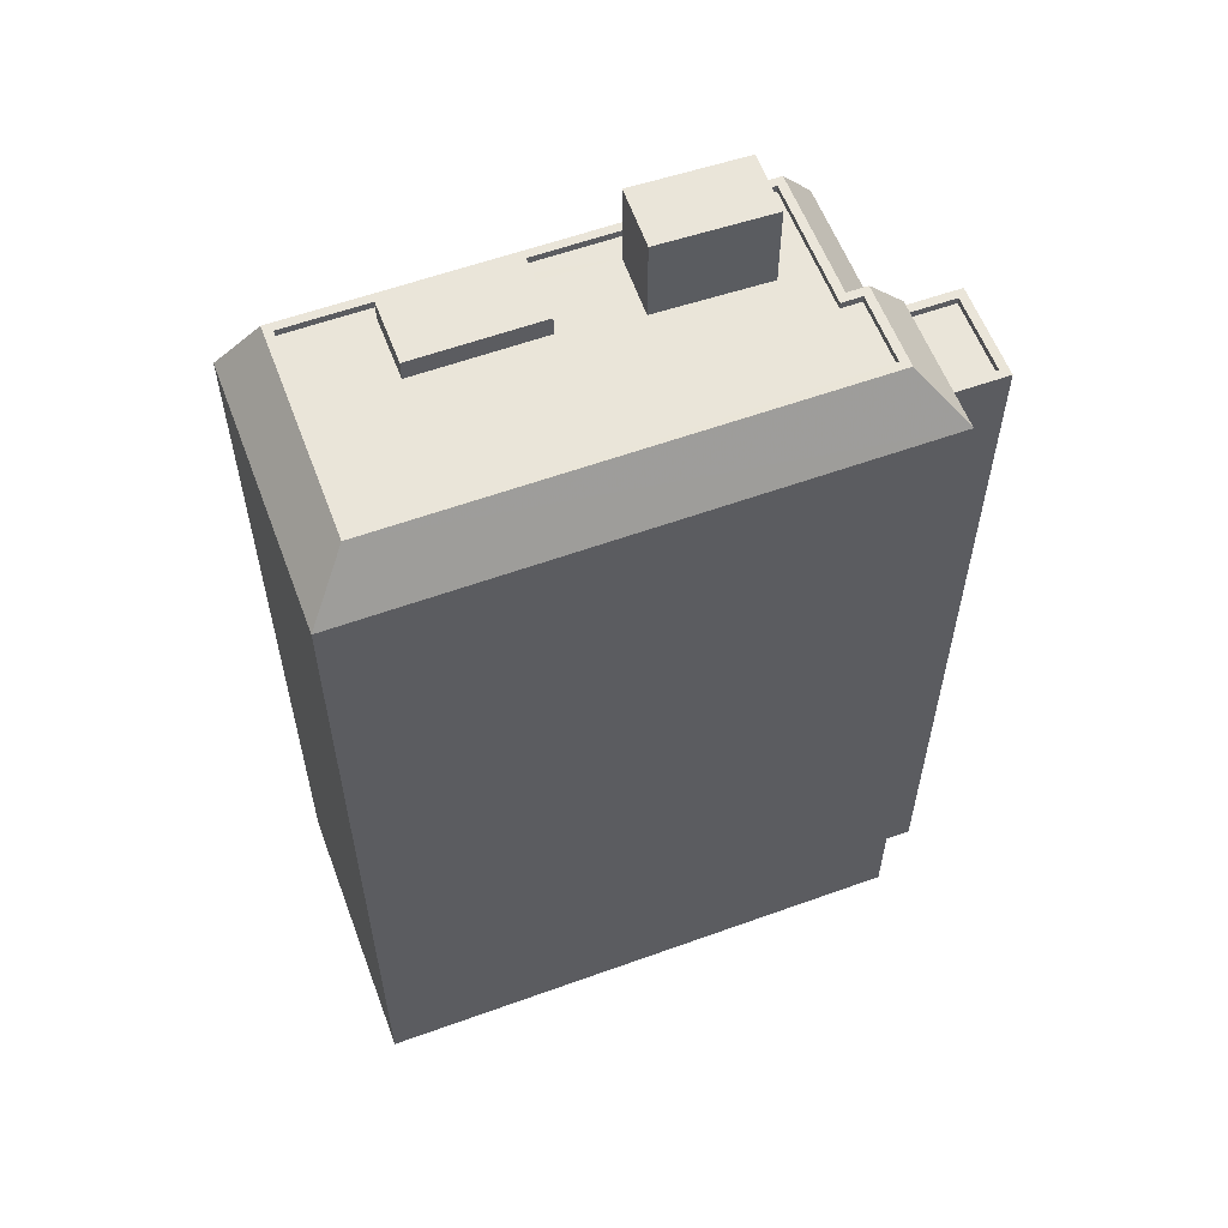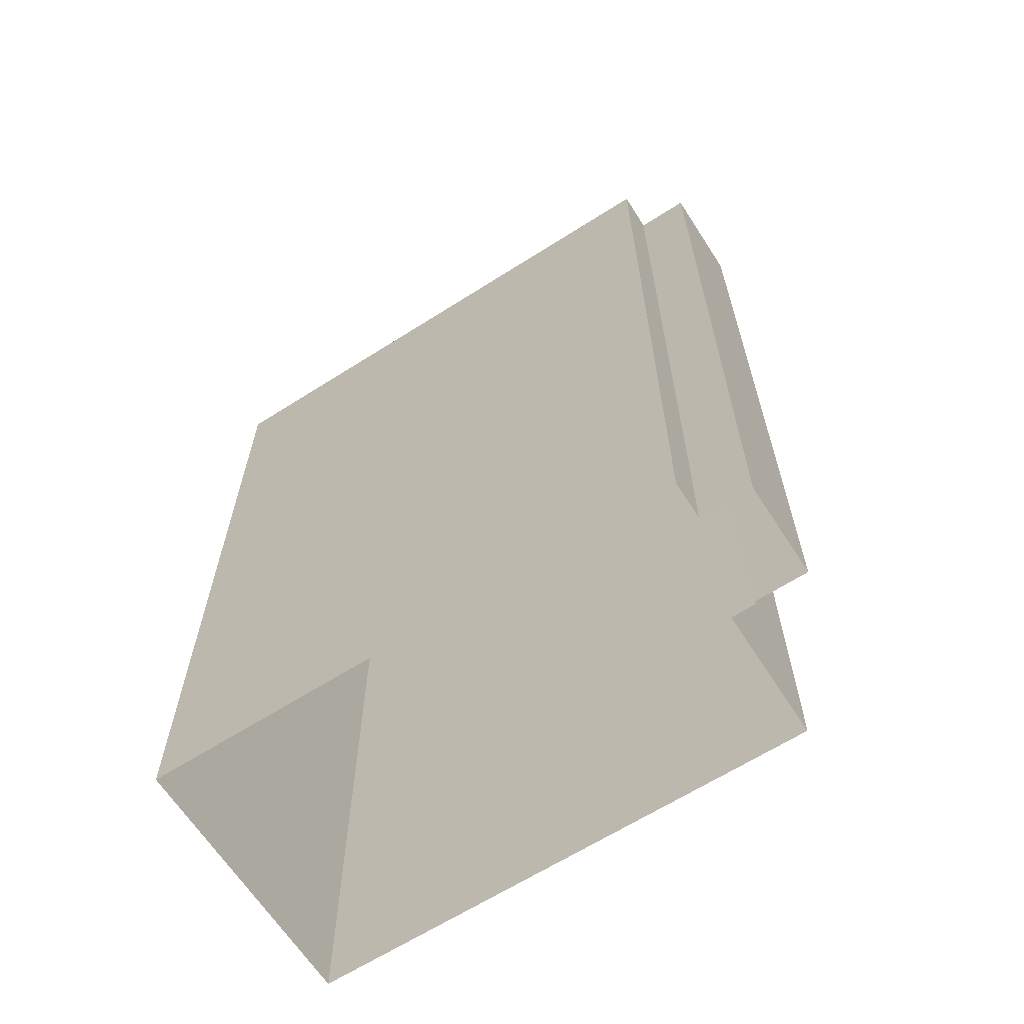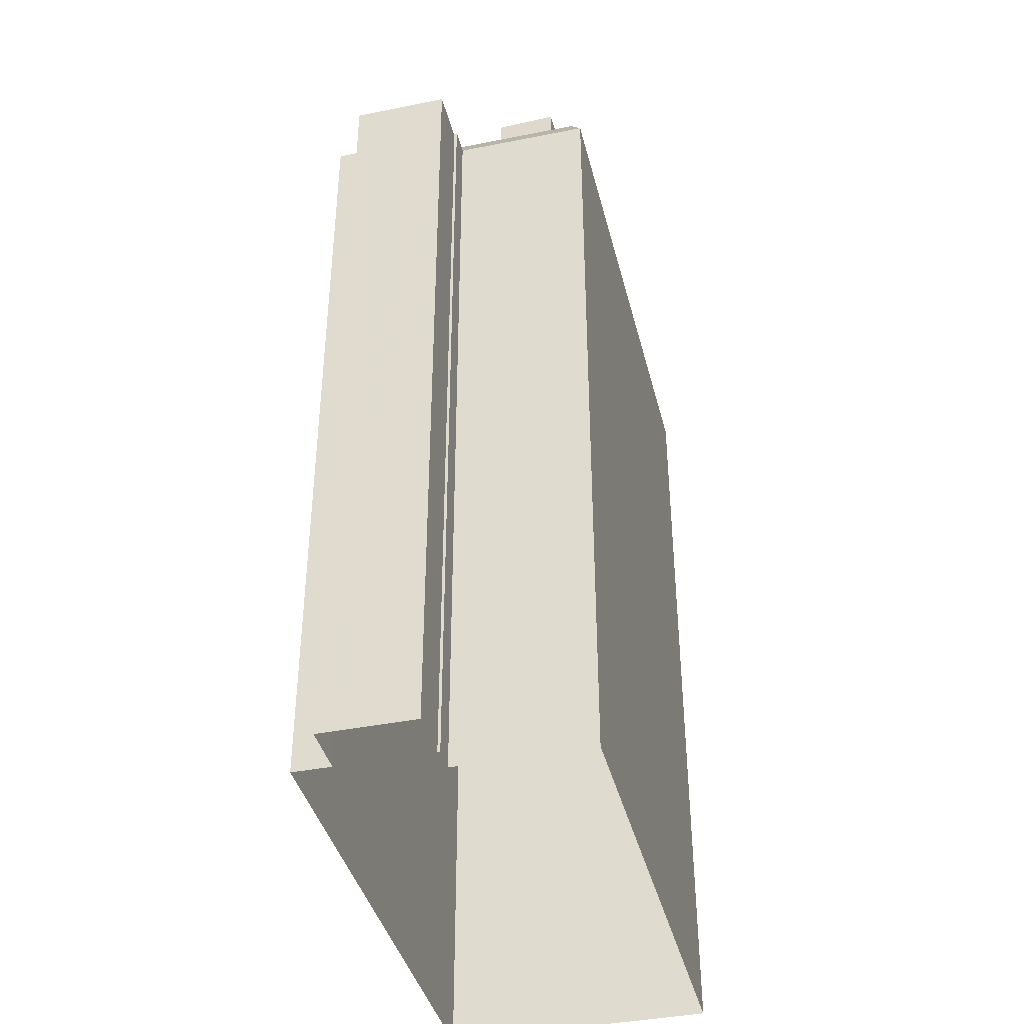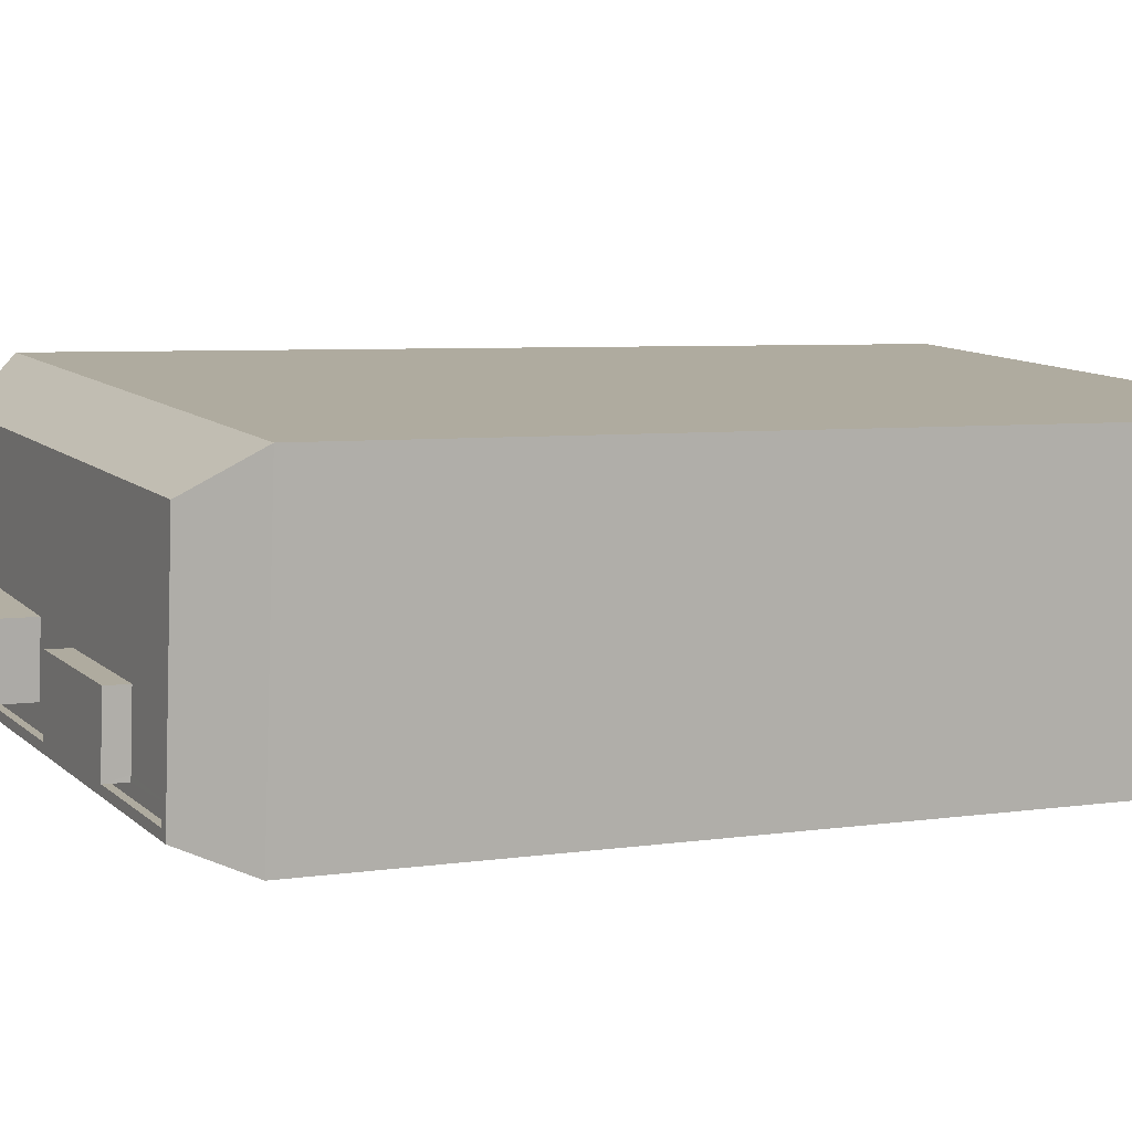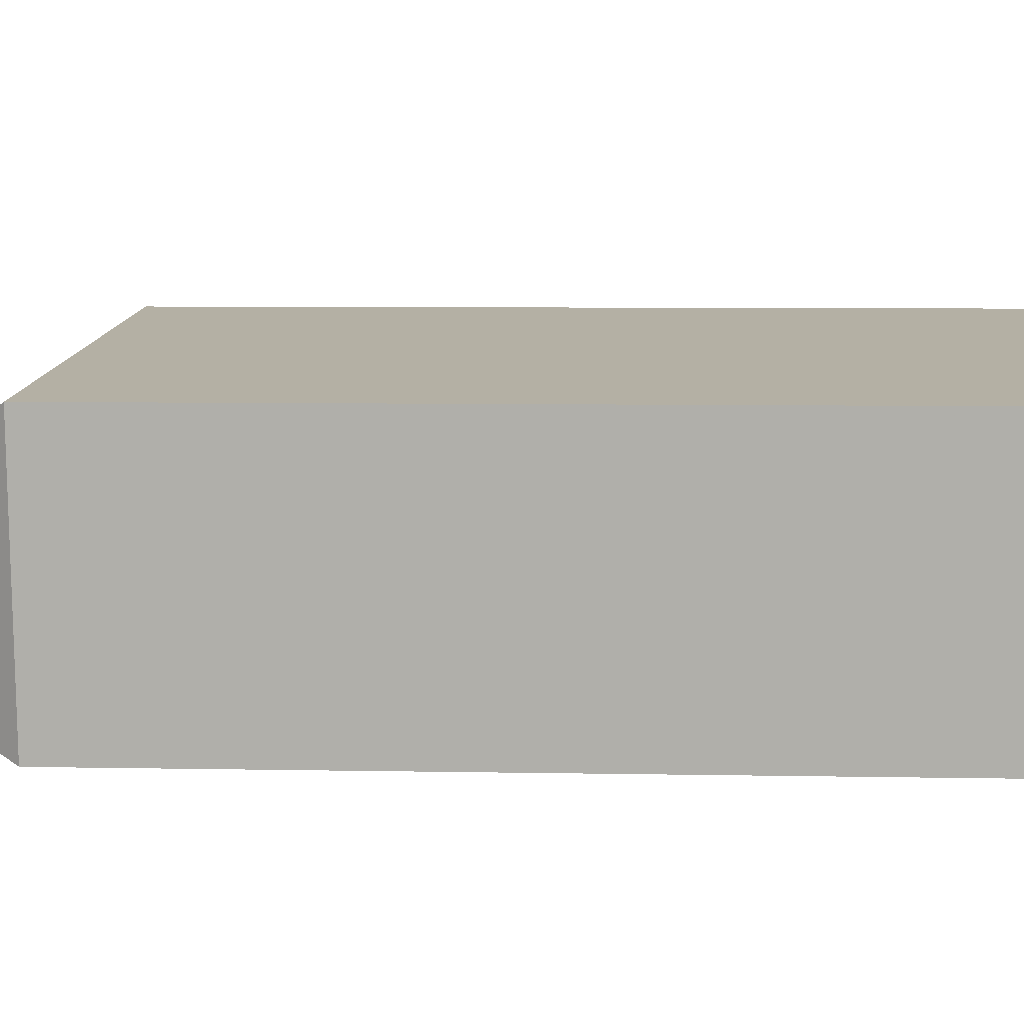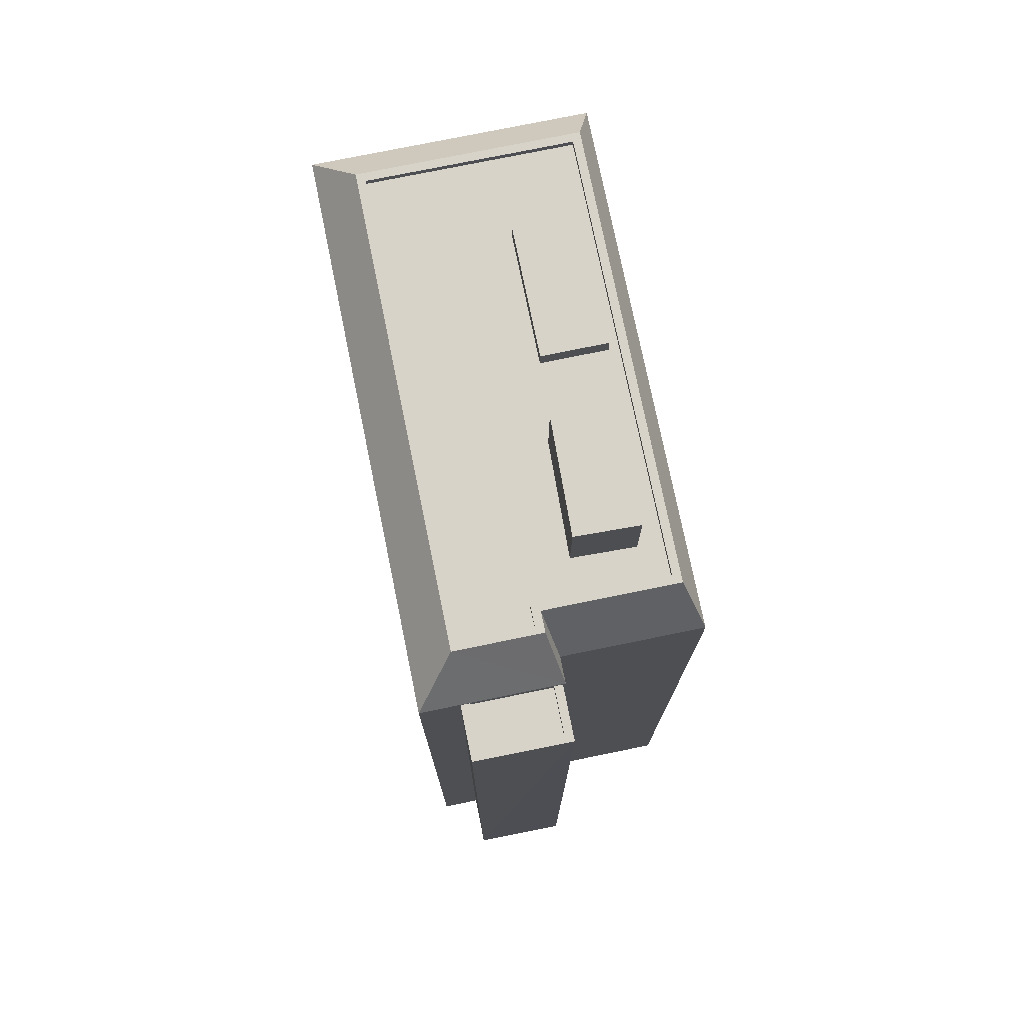
<metadata>
{"format":"obj","ext":"obj","renderer":"f3d","projection":"perspective","resolution":1024,"background":"white","views":[{"elev":58.5,"azim":154.9,"up":"+Z"},{"elev":-64.6,"azim":-152.0,"up":"+Z"},{"elev":-39.9,"azim":-80.8,"up":"+Z"},{"elev":5.2,"azim":63.5,"up":"+Y"},{"elev":6.8,"azim":93.2,"up":"+Y"},{"elev":76.0,"azim":-106.2,"up":"+Z"}]}
</metadata>
<code>
v -1.184e+04 -3.356e+04 32.45
v -1.186e+04 -3.356e+04 32.45
v -1.186e+04 -3.355e+04 32.45
v -1.184e+04 -3.355e+04 32.45
v -1.186e+04 -3.355e+04 32.45
v -1.186e+04 -3.355e+04 32.45
v -1.186e+04 -3.355e+04 32.45
v -1.186e+04 -3.355e+04 32.45
v -1.186e+04 -3.355e+04 32.45
v -1.186e+04 -3.355e+04 32.45
v -1.186e+04 -3.355e+04 61.98
v -1.186e+04 -3.355e+04 61.98
v -1.186e+04 -3.355e+04 61.98
v -1.186e+04 -3.355e+04 61.98
v -1.186e+04 -3.355e+04 62.23
v -1.186e+04 -3.355e+04 62.23
v -1.186e+04 -3.355e+04 62.23
v -1.186e+04 -3.355e+04 62.23
v -1.186e+04 -3.355e+04 62.23
v -1.186e+04 -3.355e+04 62.23
v -1.186e+04 -3.355e+04 62.23
v -1.186e+04 -3.355e+04 62.23
v -1.184e+04 -3.355e+04 62.32
v -1.184e+04 -3.356e+04 64.15
v -1.184e+04 -3.356e+04 62.32
v -1.184e+04 -3.355e+04 64.15
v -1.186e+04 -3.356e+04 64.15
v -1.186e+04 -3.356e+04 62.32
v -1.186e+04 -3.355e+04 64.15
v -1.186e+04 -3.355e+04 62.32
v -1.186e+04 -3.355e+04 64.15
v -1.186e+04 -3.355e+04 62.32
v -1.186e+04 -3.355e+04 64.15
v -1.186e+04 -3.355e+04 62.32
v -1.185e+04 -3.356e+04 64.64
v -1.185e+04 -3.356e+04 64.64
v -1.185e+04 -3.356e+04 64.64
v -1.185e+04 -3.356e+04 64.64
v -1.185e+04 -3.356e+04 63.9
v -1.184e+04 -3.356e+04 63.9
v -1.185e+04 -3.356e+04 63.9
v -1.184e+04 -3.356e+04 63.9
v -1.186e+04 -3.356e+04 63.9
v -1.186e+04 -3.356e+04 63.9
v -1.186e+04 -3.356e+04 63.9
v -1.185e+04 -3.356e+04 63.9
v -1.185e+04 -3.356e+04 63.9
v -1.185e+04 -3.356e+04 63.9
v -1.185e+04 -3.356e+04 63.9
v -1.184e+04 -3.355e+04 63.9
v -1.185e+04 -3.356e+04 63.9
v -1.186e+04 -3.355e+04 63.9
v -1.186e+04 -3.355e+04 63.9
v -1.186e+04 -3.355e+04 63.9
v -1.186e+04 -3.355e+04 63.9
v -1.185e+04 -3.355e+04 63.9
v -1.184e+04 -3.356e+04 64.15
v -1.186e+04 -3.355e+04 64.15
v -1.186e+04 -3.356e+04 64.15
v -1.186e+04 -3.355e+04 64.15
v -1.186e+04 -3.355e+04 64.15
v -1.184e+04 -3.355e+04 64.15
v -1.185e+04 -3.355e+04 66.91
v -1.186e+04 -3.355e+04 66.91
v -1.186e+04 -3.356e+04 66.91
v -1.185e+04 -3.356e+04 66.91
f 1 2 3
f 1 3 4
f 5 4 6
f 6 7 8
f 6 9 7
f 3 10 9
f 4 3 6
f 3 9 6
f 11 12 13
f 14 11 13
f 15 16 17
f 16 18 17
f 19 20 21
f 20 18 22
f 17 18 20
f 21 20 22
f 23 24 25
f 26 24 23
f 25 27 28
f 24 27 25
f 28 29 30
f 27 29 28
f 31 30 29
f 31 32 30
f 32 33 34
f 31 33 32
f 34 26 23
f 33 26 34
f 35 36 37
f 38 35 37
f 39 40 41
f 40 39 42
f 43 44 45
f 46 43 45
f 45 42 47
f 48 46 47
f 47 42 39
f 46 45 47
f 46 48 49
f 40 50 51
f 41 40 51
f 52 44 43
f 53 54 55
f 54 44 52
f 50 55 56
f 46 49 56
f 49 51 50
f 54 52 56
f 56 55 54
f 49 50 56
f 24 26 57
f 26 33 58
f 59 29 27
f 29 60 31
f 33 31 60
f 59 61 29
f 57 26 62
f 58 62 26
f 60 58 33
f 29 61 60
f 57 27 24
f 57 59 27
f 63 64 65
f 66 63 65
f 14 13 20
f 19 14 20
f 20 13 12
f 17 20 12
f 11 17 12
f 11 15 17
f 22 8 7
f 22 18 8
f 6 8 18
f 16 6 18
f 9 22 7
f 9 21 22
f 9 10 21
f 10 32 21
f 6 16 5
f 15 32 34
f 11 14 19
f 5 16 34
f 21 32 19
f 11 19 15
f 16 15 34
f 19 32 15
f 34 4 5
f 34 23 4
f 25 1 4
f 23 25 4
f 28 2 1
f 25 28 1
f 28 3 2
f 28 30 3
f 32 10 3
f 30 32 3
f 49 48 36
f 48 47 37
f 36 48 37
f 36 35 51
f 49 36 51
f 39 41 38
f 41 51 35
f 41 35 38
f 39 37 47
f 39 38 37
f 54 61 44
f 44 59 45
f 44 61 59
f 60 54 53
f 60 61 54
f 60 53 55
f 58 60 55
f 62 55 50
f 62 58 55
f 42 57 40
f 40 62 50
f 40 57 62
f 59 42 45
f 59 57 42
f 65 64 52
f 43 65 52
f 64 63 56
f 52 64 56
f 66 56 63
f 66 46 56
f 65 43 46
f 66 65 46

</code>
